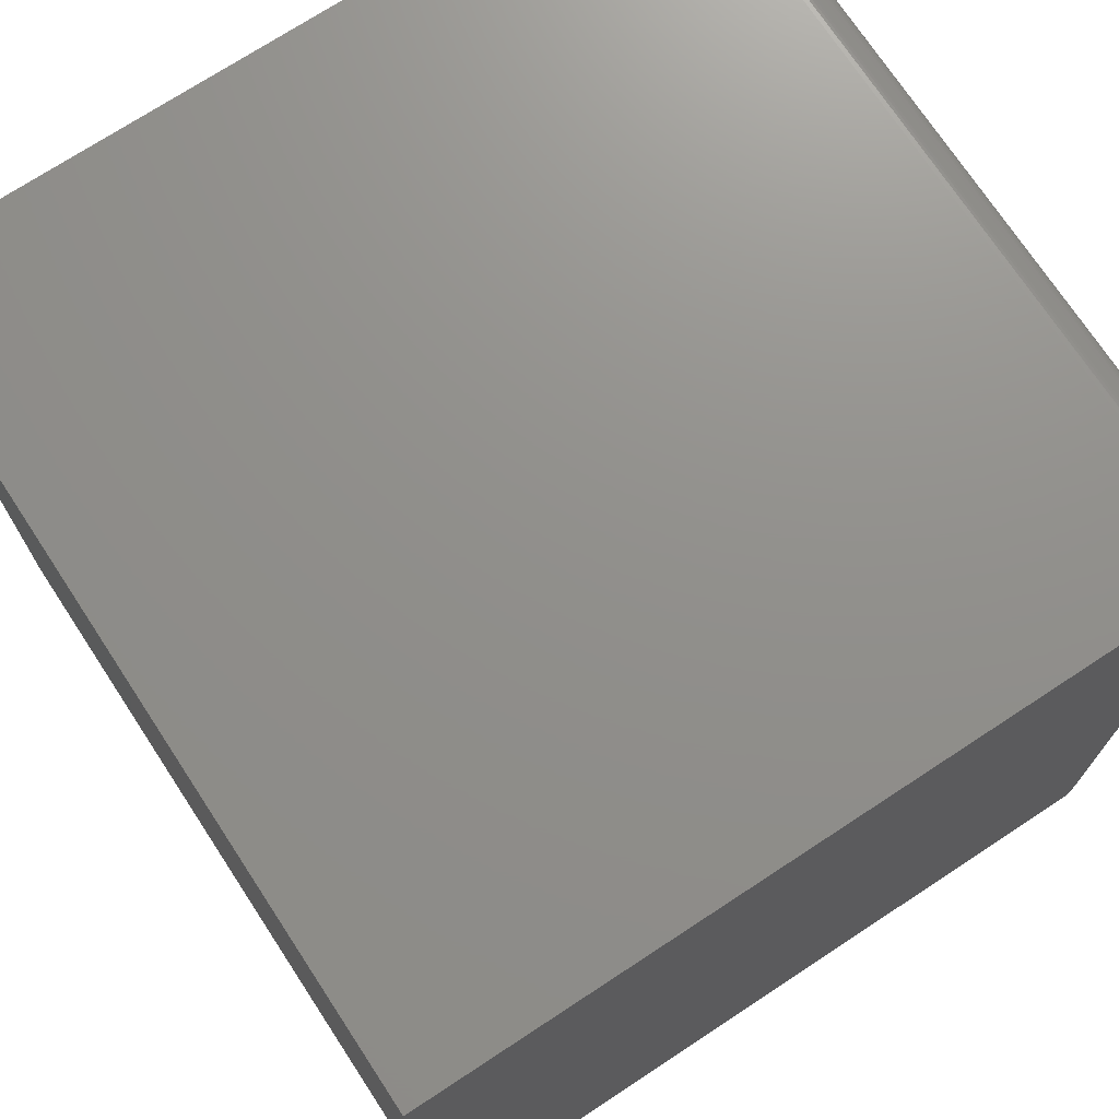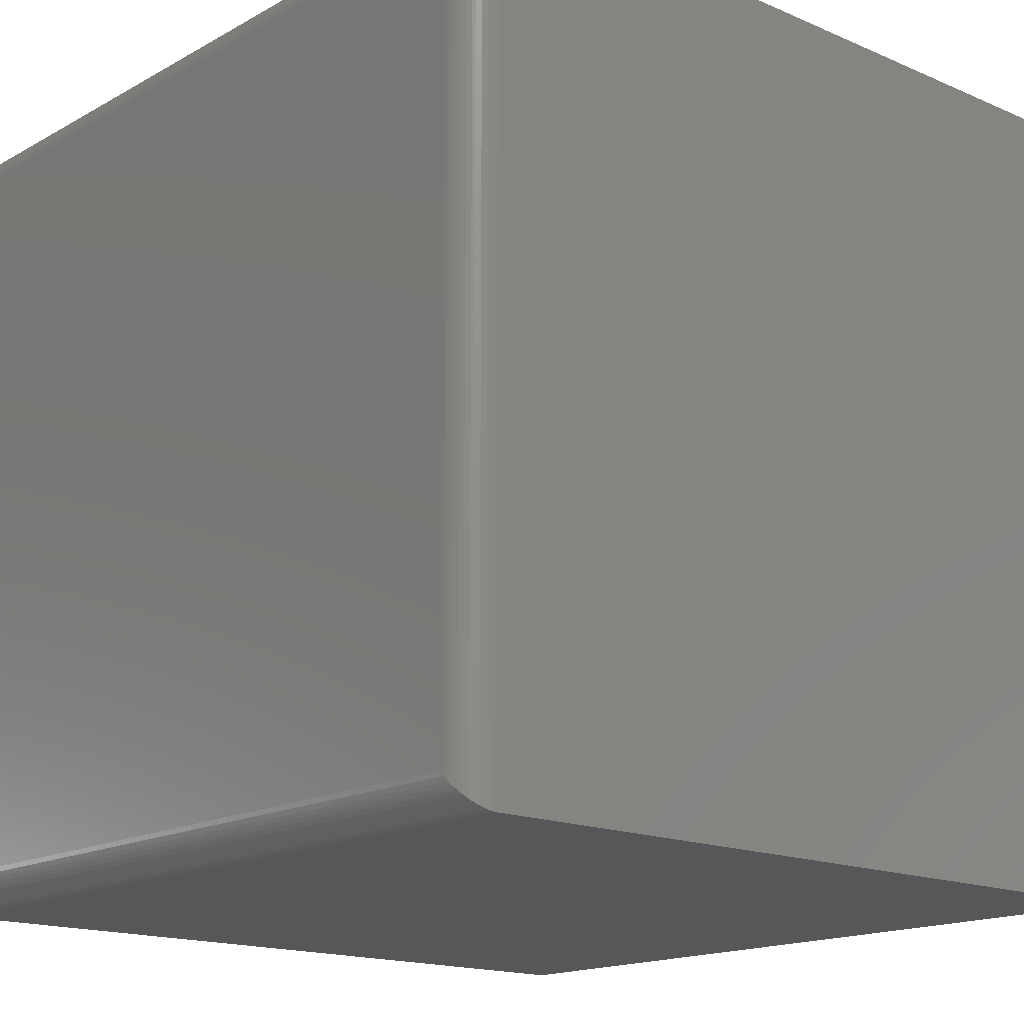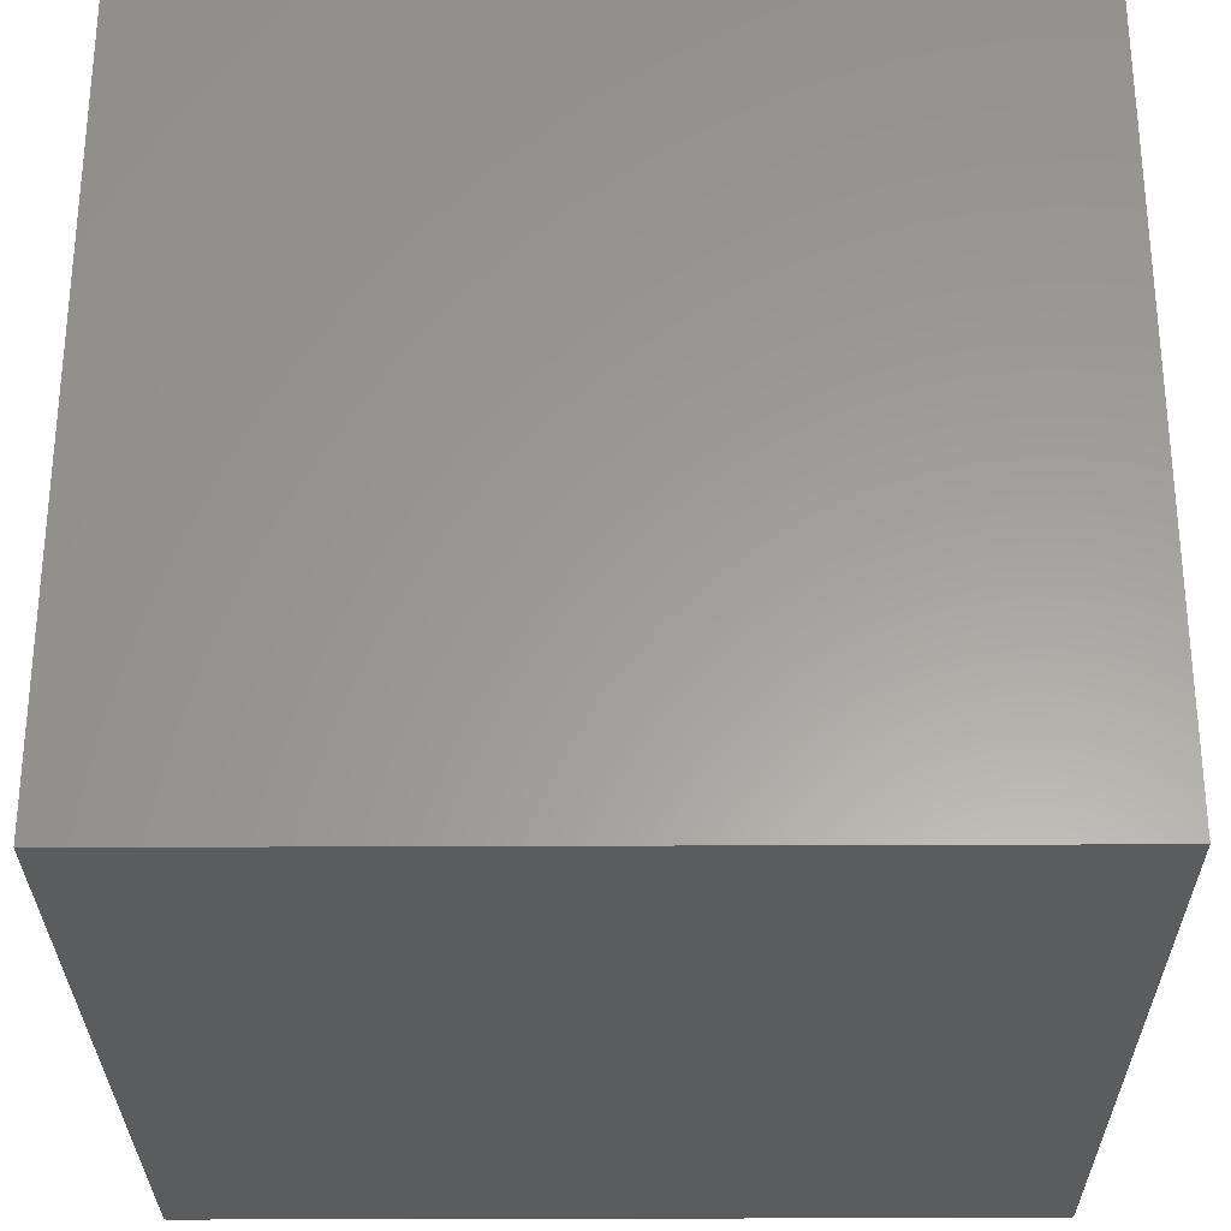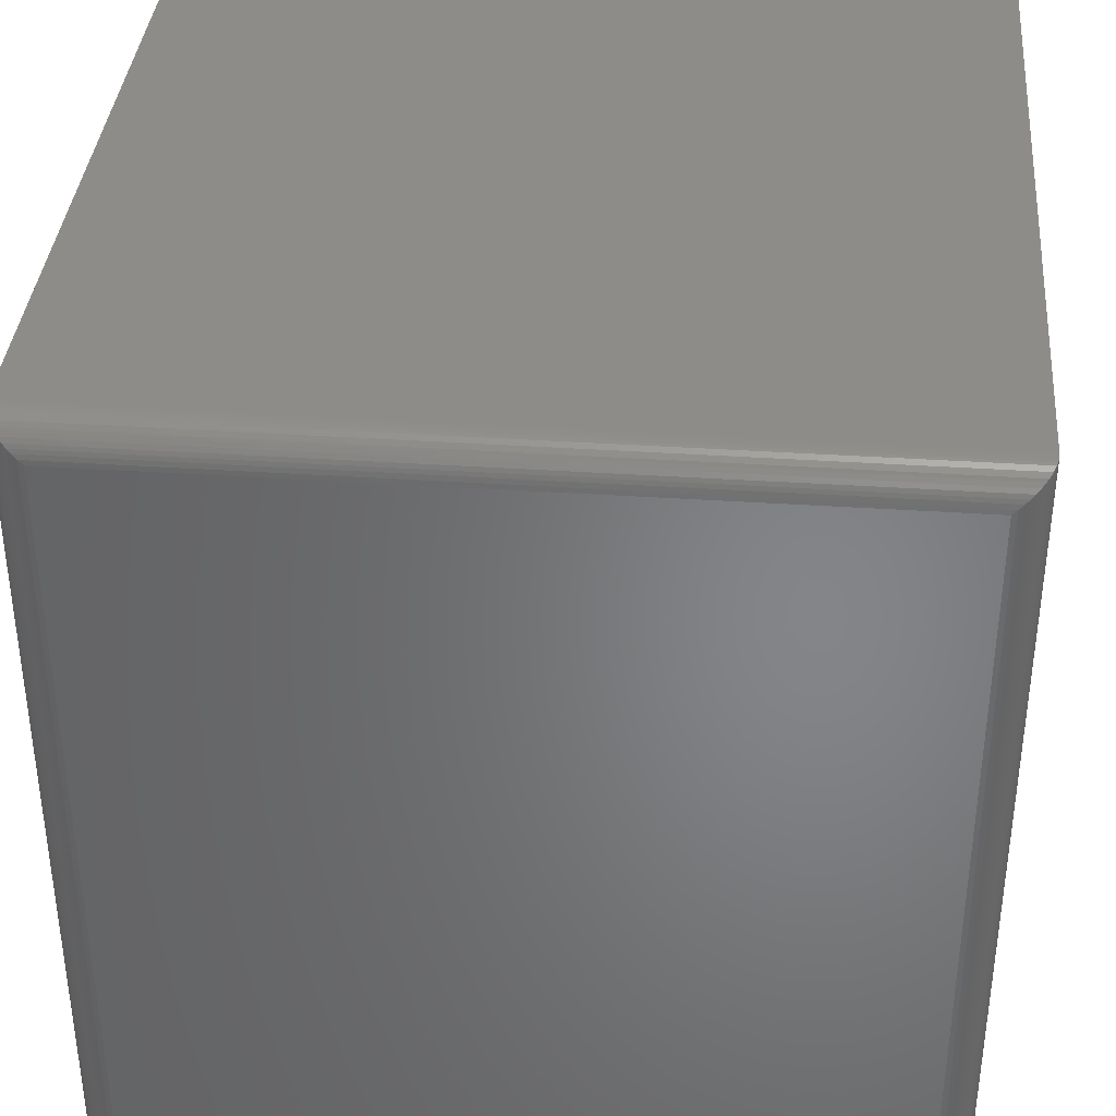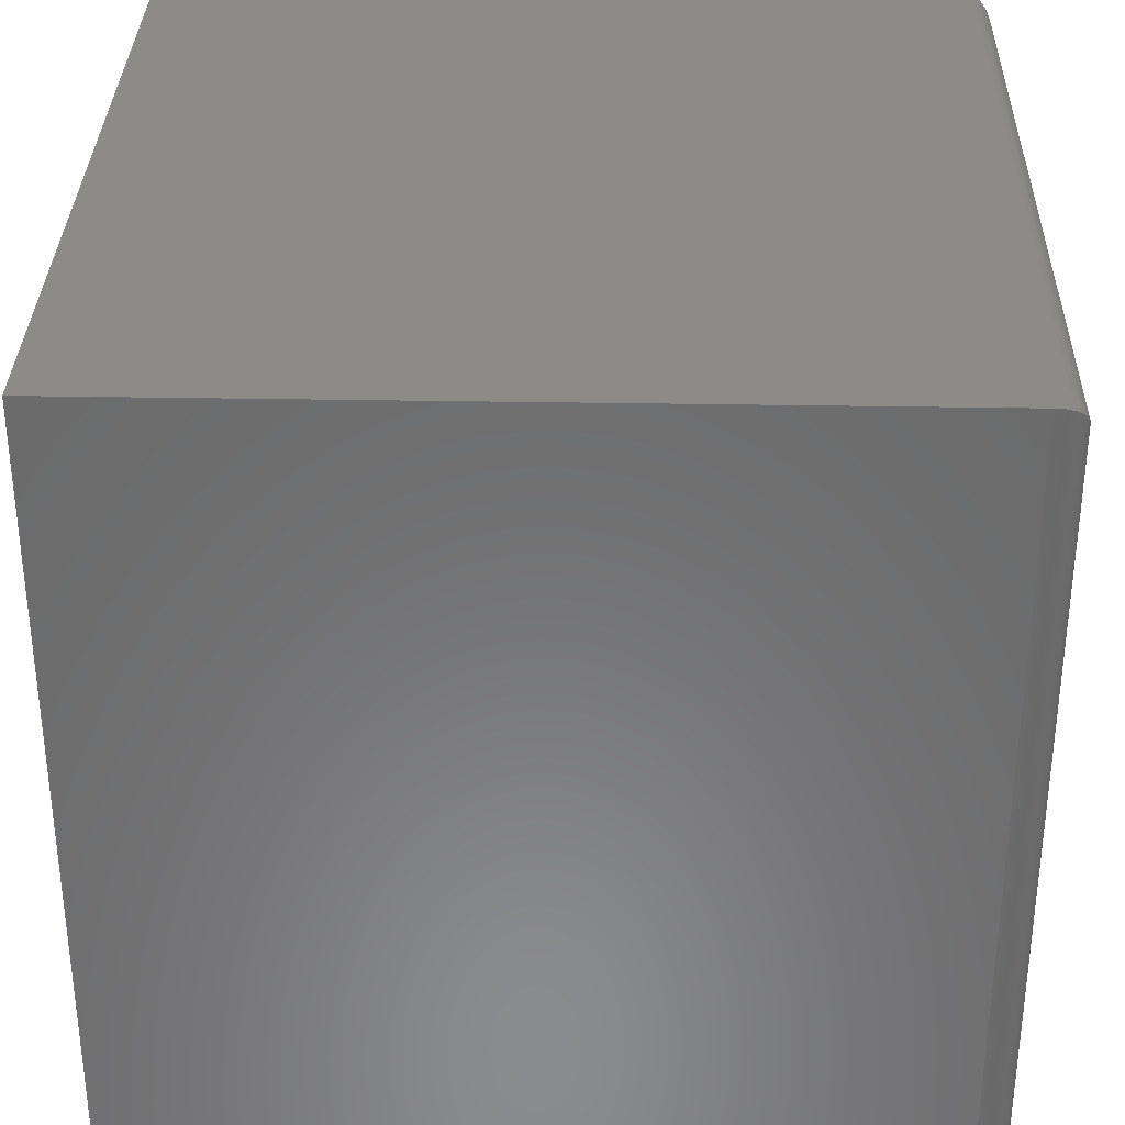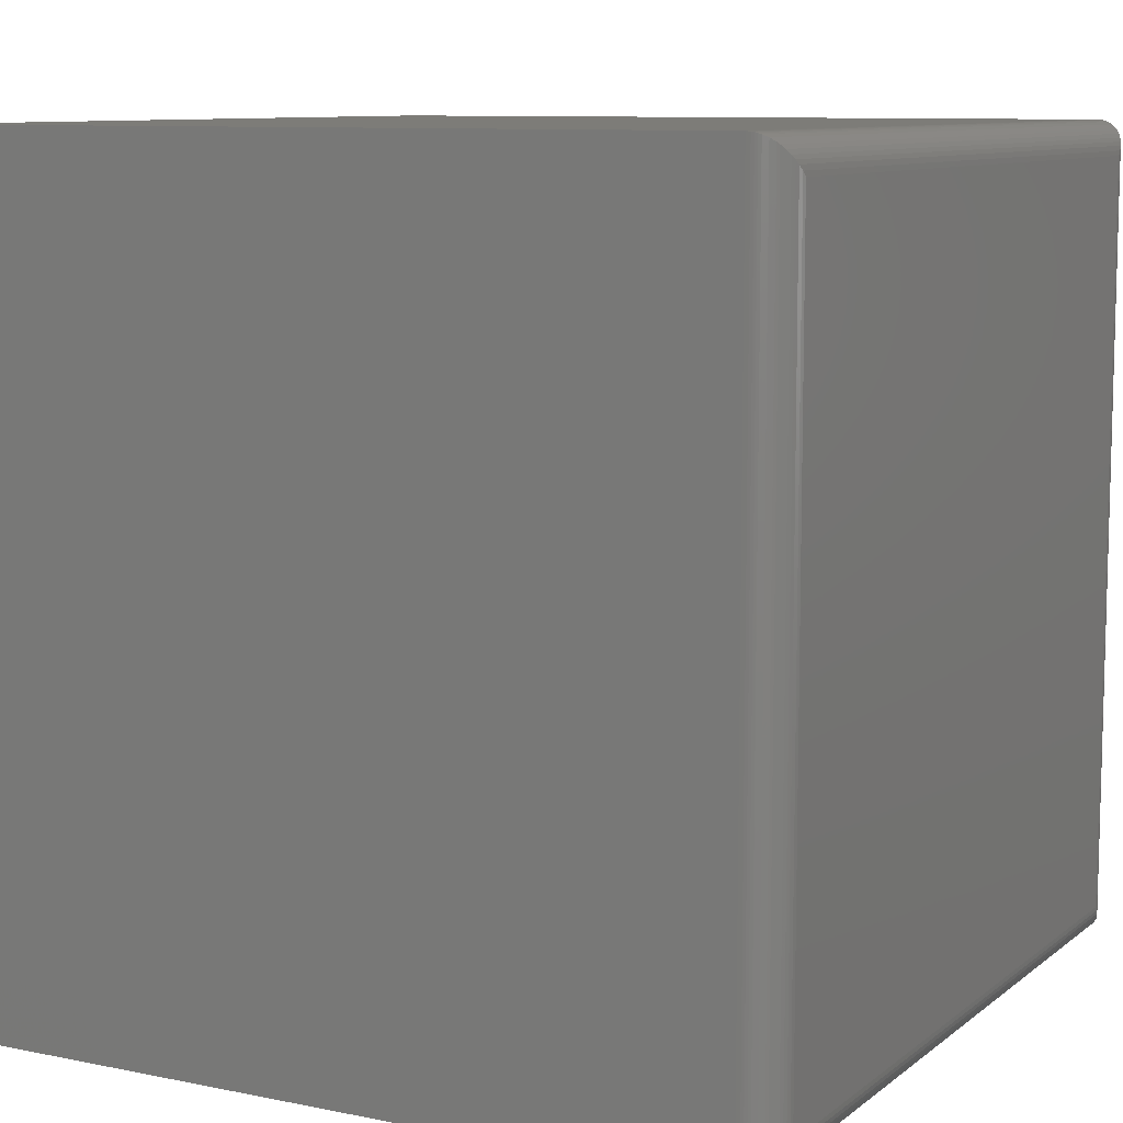
<metadata>
{"format":"stl","ext":"stl","renderer":"f3d","projection":"perspective","resolution":1024,"background":"white","views":[{"elev":72.6,"azim":146.7,"up":"+Y"},{"elev":-16.3,"azim":-41.5,"up":"+Y"},{"elev":-29.2,"azim":90.4,"up":"+Y"},{"elev":37.3,"azim":-85.1,"up":"+Y"},{"elev":33.1,"azim":-178.6,"up":"+Z"},{"elev":9.3,"azim":-151.6,"up":"+Z"}]}
</metadata>
<code>
# stl→obj: 60 verts, 116 faces
v -0.3438 -0.75 -0.375
v 0.375 -0.75 -0.375
v -0.3438 -0.75 0.375
v 0.375 -0.75 0.375
v -0.3438 1.735e-18 -0.375
v -0.3438 4.337e-17 0.375
v 0.375 4.163e-17 -0.375
v 0.375 8.327e-17 0.375
v -0.375 -0.03125 0.3438
v -0.375 -0.03125 -0.3438
v -0.375 -0.7188 0.3438
v -0.375 -0.7188 -0.3438
v -0.3747 -0.02683 0.3482
v -0.3747 -0.02683 -0.3482
v -0.355 -0.002081 0.3729
v -0.3595 -0.004275 -0.3707
v -0.3595 -0.004275 0.3707
v -0.3637 -0.007174 -0.3678
v -0.3637 -0.007174 0.3678
v -0.3655 -0.008839 -0.3662
v -0.3655 -0.008839 0.3662
v -0.3685 -0.01217 -0.3628
v -0.3685 -0.01217 0.3628
v -0.3709 -0.01574 -0.3593
v -0.3709 -0.01574 0.3593
v -0.3725 -0.0191 -0.3559
v -0.3725 -0.0191 0.3559
v -0.3738 -0.02255 -0.3525
v -0.3738 -0.02255 0.3525
v -0.3476 -0.0002397 0.3748
v -0.3476 -0.0002397 -0.3748
v -0.3501 -0.0006549 0.3743
v -0.3501 -0.0006549 -0.3743
v -0.3525 -0.001261 0.3737
v -0.3525 -0.001261 -0.3737
v -0.355 -0.002081 -0.3729
v -0.3747 -0.7232 0.3482
v -0.3738 -0.7275 0.3525
v -0.3725 -0.7309 0.3559
v -0.3709 -0.7343 0.3593
v -0.3685 -0.7378 0.3628
v -0.3655 -0.7412 0.3662
v -0.3637 -0.7428 0.3678
v -0.3595 -0.7457 0.3707
v -0.355 -0.7479 0.3729
v -0.3476 -0.7498 0.3748
v -0.3501 -0.7493 0.3743
v -0.3525 -0.7487 0.3737
v -0.3747 -0.7232 -0.3482
v -0.3738 -0.7275 -0.3525
v -0.3725 -0.7309 -0.3559
v -0.3709 -0.7343 -0.3593
v -0.3685 -0.7378 -0.3628
v -0.3655 -0.7412 -0.3662
v -0.3637 -0.7428 -0.3678
v -0.3595 -0.7457 -0.3707
v -0.355 -0.7479 -0.3729
v -0.3476 -0.7498 -0.3748
v -0.3501 -0.7493 -0.3743
v -0.3525 -0.7487 -0.3737
f 1 2 3
f 3 2 4
f 5 6 7
f 7 6 8
f 9 10 11
f 11 10 12
f 8 6 4
f 4 6 3
f 5 7 1
f 1 7 2
f 10 13 14
f 10 9 13
f 15 16 17
f 17 16 18
f 17 18 19
f 19 18 20
f 19 20 21
f 21 20 22
f 21 22 23
f 23 22 24
f 23 24 25
f 25 24 26
f 25 26 27
f 27 26 28
f 27 28 29
f 29 28 14
f 29 14 13
f 6 5 30
f 30 5 31
f 30 31 32
f 32 31 33
f 32 33 34
f 34 33 35
f 34 35 15
f 15 35 36
f 15 36 16
f 9 37 13
f 9 11 37
f 13 37 38
f 13 38 29
f 29 38 39
f 29 39 27
f 27 39 40
f 27 40 25
f 25 40 41
f 25 41 23
f 23 41 42
f 23 42 21
f 21 42 43
f 21 43 19
f 19 43 44
f 19 44 17
f 17 44 45
f 3 6 46
f 46 6 30
f 46 30 47
f 47 30 32
f 47 32 48
f 48 32 34
f 48 34 45
f 45 34 15
f 45 15 17
f 11 49 37
f 11 12 49
f 37 49 50
f 37 50 38
f 38 50 51
f 38 51 39
f 39 51 52
f 39 52 40
f 40 52 53
f 40 53 41
f 41 53 54
f 41 54 42
f 42 54 55
f 42 55 43
f 43 55 56
f 43 56 44
f 44 56 57
f 1 3 58
f 58 3 46
f 58 46 59
f 59 46 47
f 59 47 60
f 60 47 48
f 60 48 57
f 57 48 45
f 57 45 44
f 12 14 49
f 12 10 14
f 36 56 16
f 16 56 55
f 16 55 18
f 18 55 54
f 18 54 20
f 20 54 53
f 20 53 22
f 22 53 52
f 22 52 24
f 24 52 51
f 24 51 26
f 26 51 50
f 26 50 28
f 28 50 49
f 28 49 14
f 5 1 31
f 31 1 58
f 31 58 33
f 33 58 59
f 33 59 35
f 35 59 60
f 35 60 36
f 36 60 57
f 36 57 56
f 7 8 2
f 2 8 4

</code>
